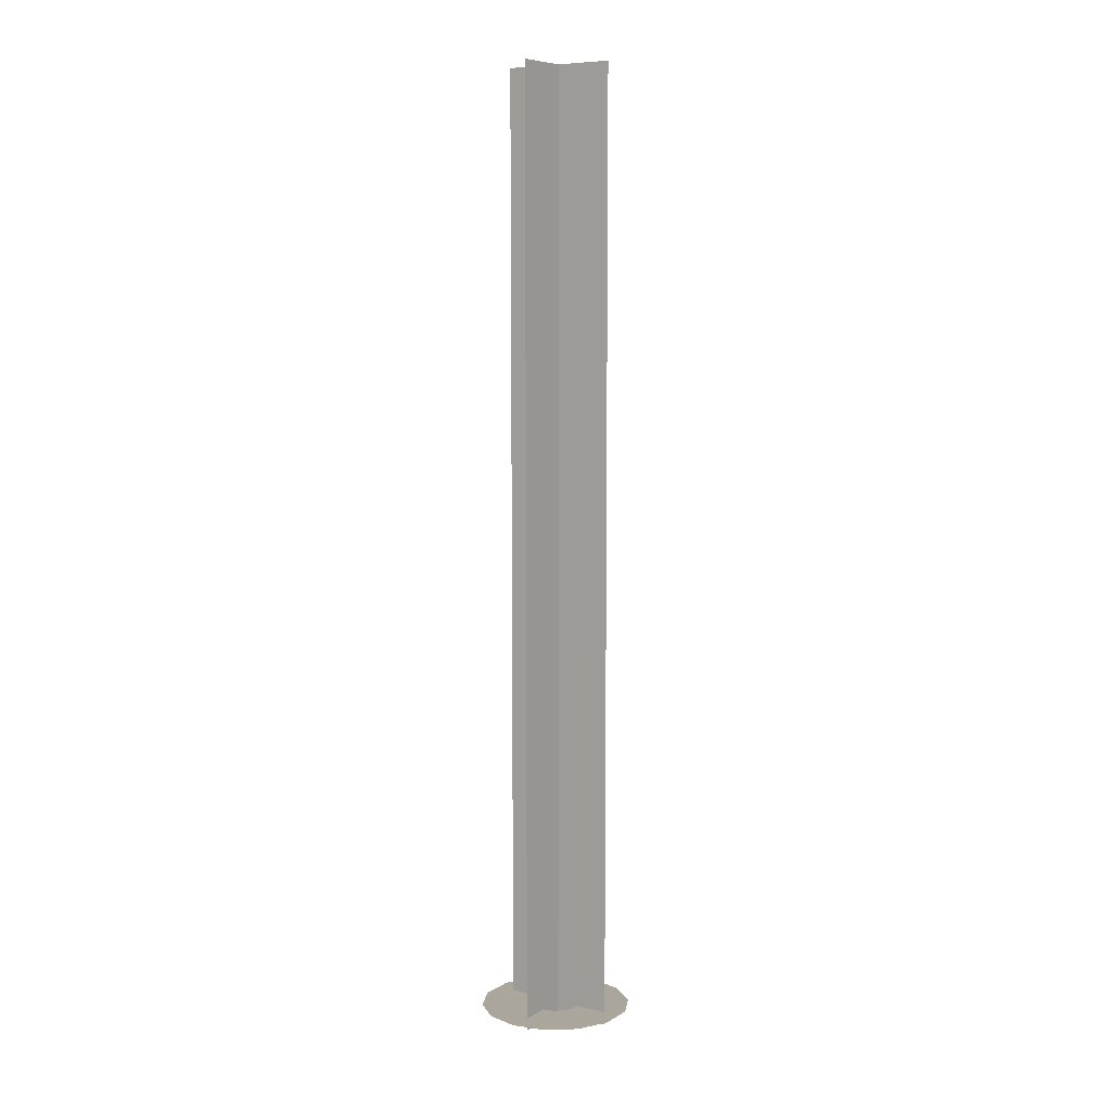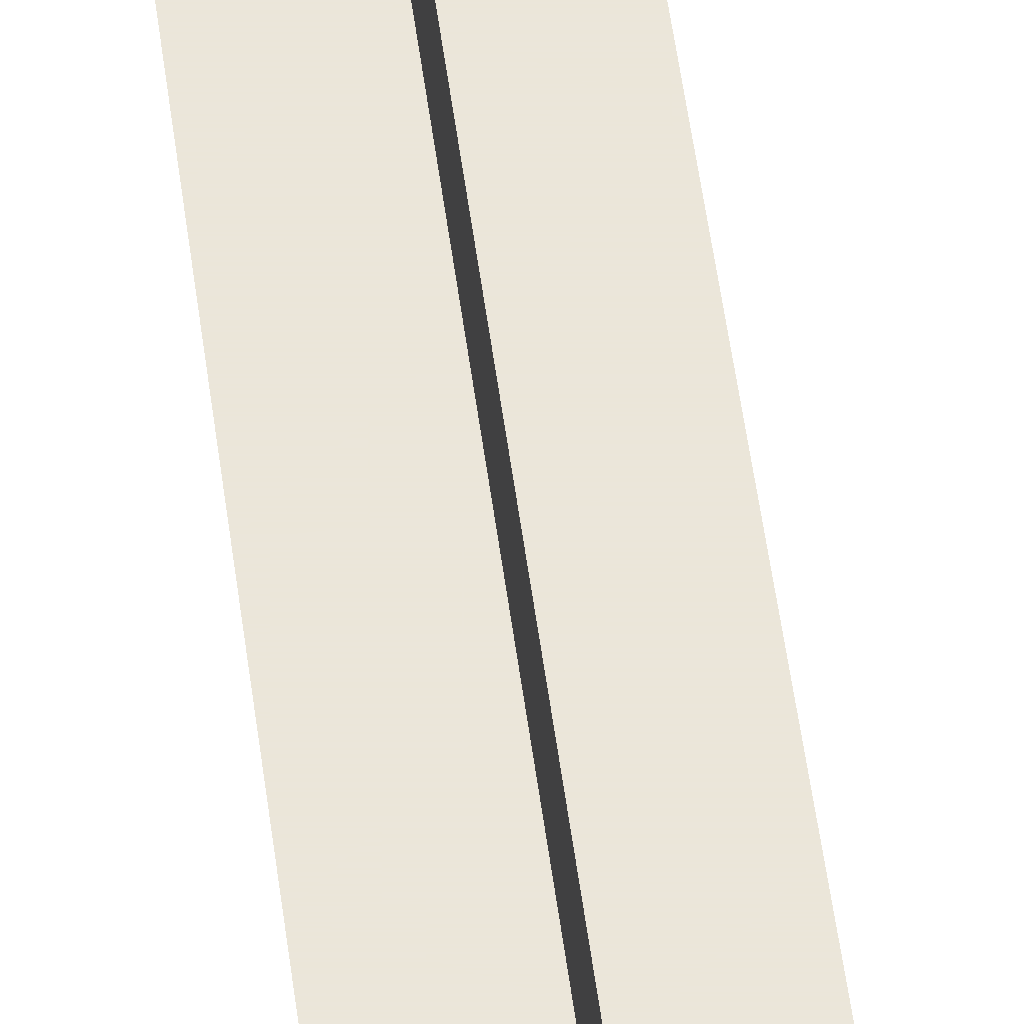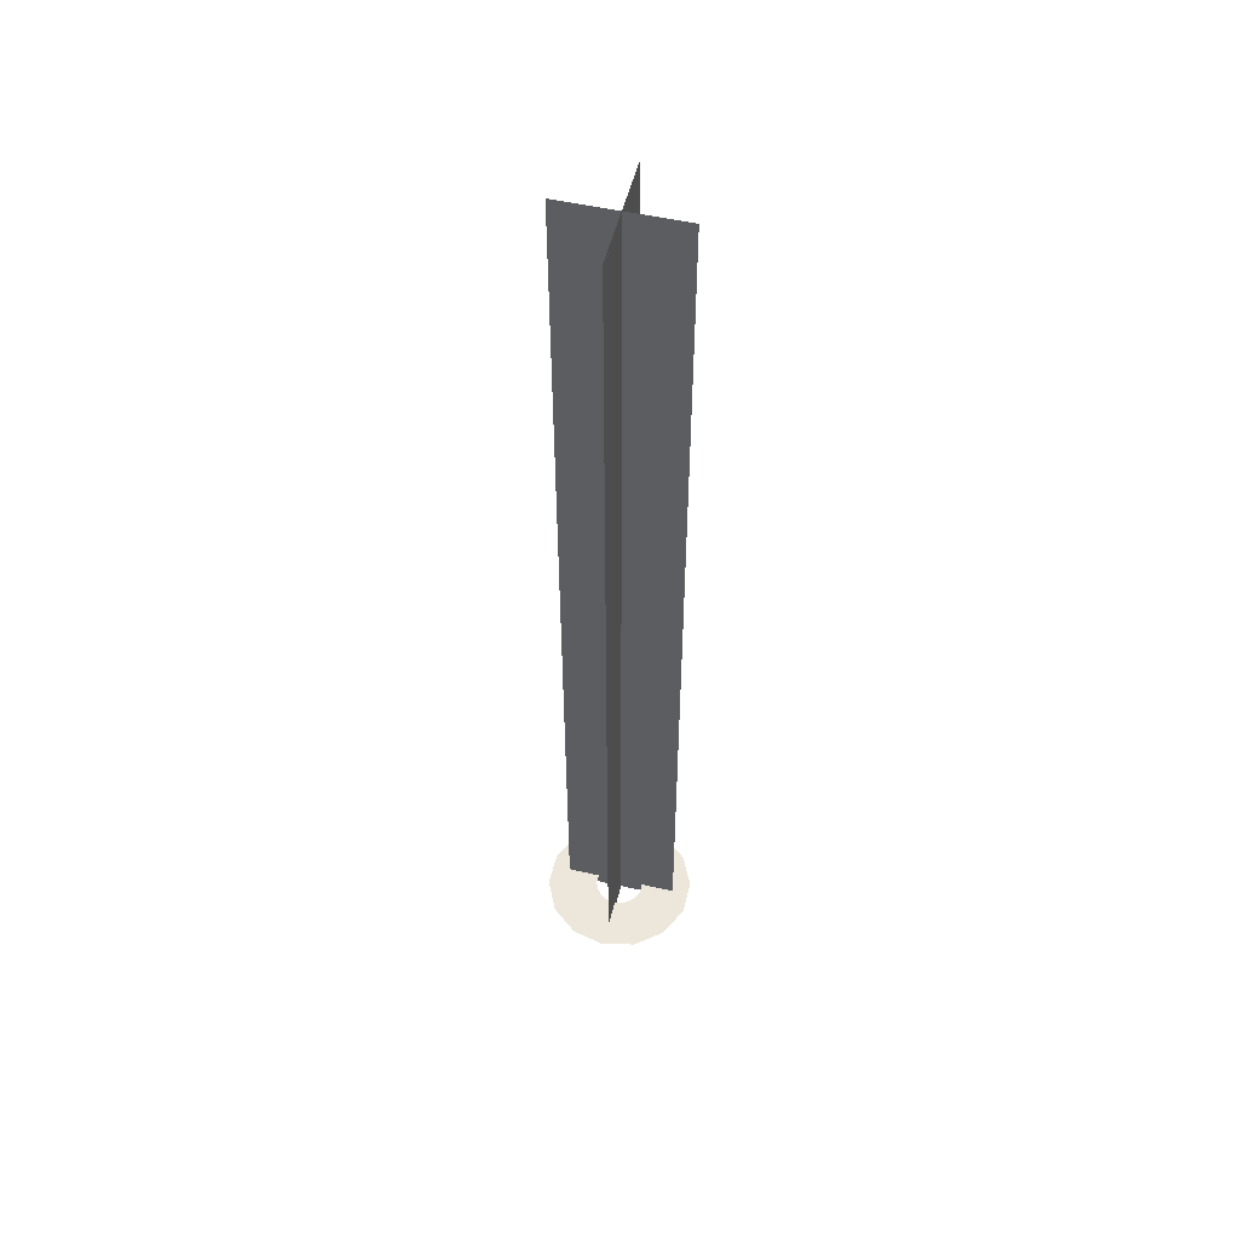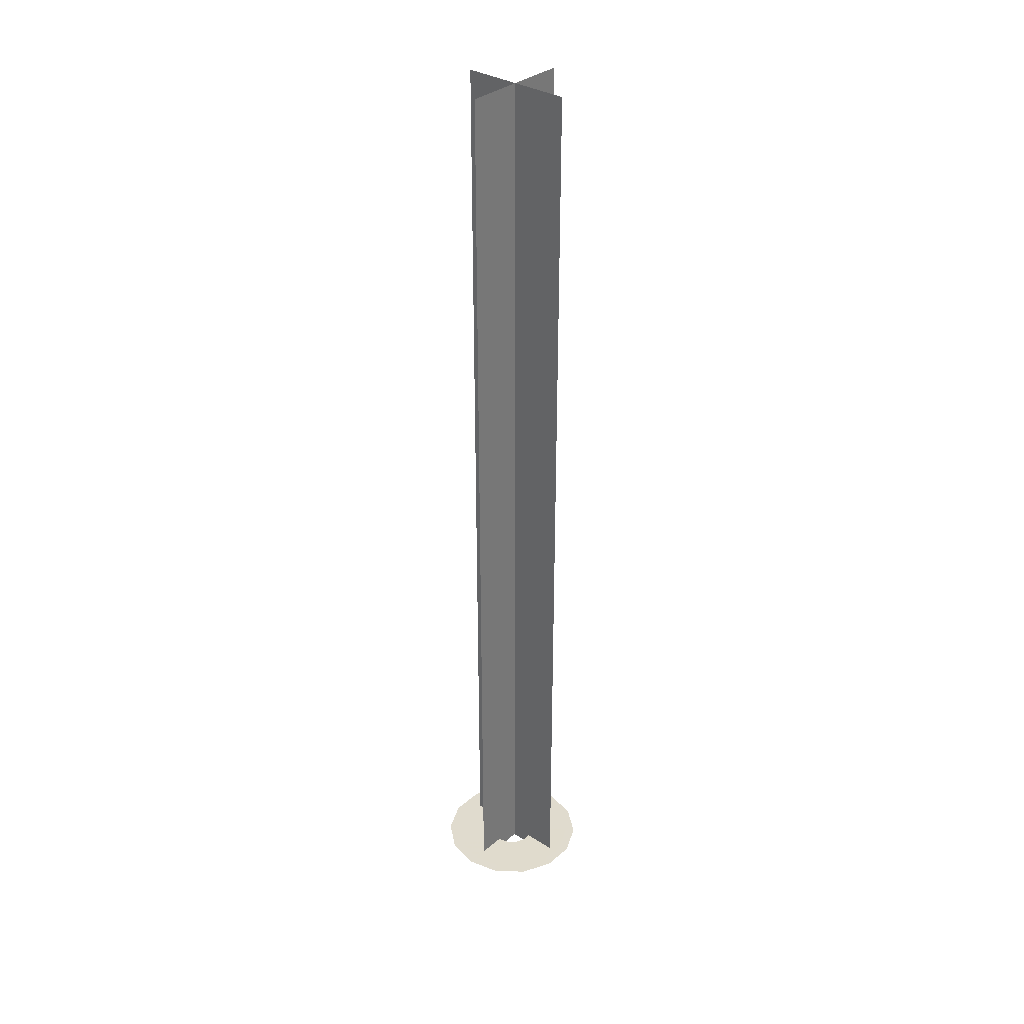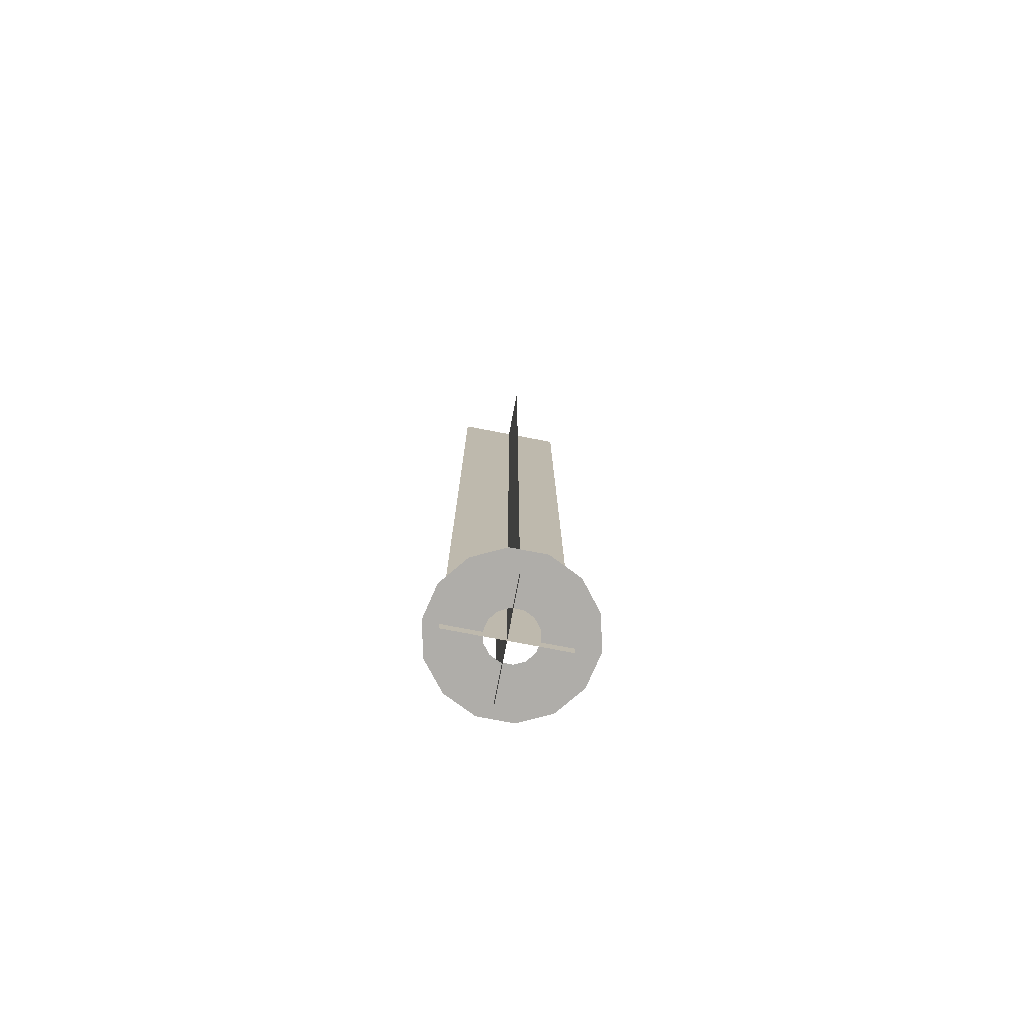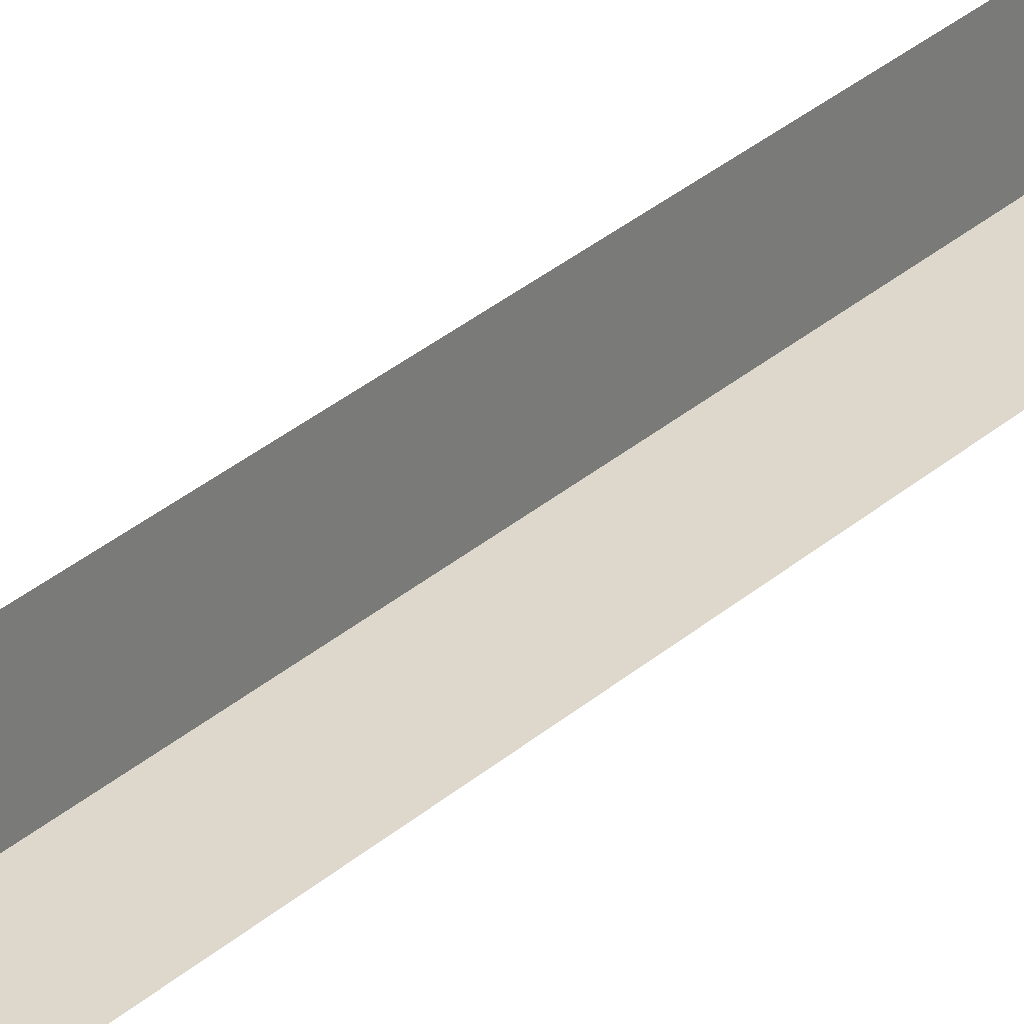
<metadata>
{"format":"obj","ext":"obj","renderer":"f3d","projection":"perspective","resolution":1024,"background":"white","views":[{"elev":8.0,"azim":123.7,"up":"+Z"},{"elev":55.0,"azim":-7.6,"up":"+Y"},{"elev":52.7,"azim":103.7,"up":"+Z"},{"elev":33.4,"azim":131.0,"up":"+Z"},{"elev":-77.3,"azim":-10.8,"up":"+Z"},{"elev":31.3,"azim":-141.0,"up":"+Y"}]}
</metadata>
<code>
g Cylinder07
v 16.79 -2e-06 -0.783
v 15.13 7.285 -0.783
v 40.96 19.72 -0.7181
v 45.46 0 -0.7181
v 10.47 13.13 -0.783
v 28.34 35.54 -0.7181
v 3.736 16.37 -0.783
v 10.12 44.32 -0.7181
v -3.736 16.37 -0.783
v -10.12 44.32 -0.7181
v -3.736 16.37 -0.783
v -10.47 13.13 -0.783
v -28.34 35.54 -0.7181
v -10.12 44.32 -0.7181
v -15.13 7.285 -0.783
v -40.96 19.72 -0.7181
v -16.79 -4e-06 -0.783
v -45.46 -5e-06 -0.7181
v -15.13 -7.285 -0.783
v -40.96 -19.72 -0.7181
v -10.47 -13.13 -0.783
v -28.34 -35.54 -0.7181
v -3.736 -16.37 -0.783
v -10.12 -44.32 -0.7181
v 3.736 -16.37 -0.783
v 10.12 -44.32 -0.7181
v 10.47 -13.13 -0.783
v 28.34 -35.54 -0.7181
v 15.13 -7.285 -0.783
v 40.96 -19.72 -0.7181
f 1 2 3
f 3 4 1
f 2 5 6
f 6 3 2
f 5 7 8
f 8 6 5
f 7 9 10
f 10 8 7
f 11 12 13
f 13 14 11
f 12 15 16
f 16 13 12
f 15 17 18
f 18 16 15
f 17 19 20
f 20 18 17
f 19 21 22
f 22 20 19
f 21 23 24
f 24 22 21
f 23 25 26
f 26 24 23
f 25 27 28
f 28 26 25
f 27 29 30
f 30 28 27
f 29 1 4
f 4 30 29
g Plane02
v -41.75 0.4967 -9.348
v 36.32 0.4967 -9.348
v -41.75 0.4967 56.48
v 36.32 0.4967 56.48
v -41.75 0.4967 122.3
v 36.32 0.4967 122.3
v -41.75 0.4968 188.1
v 36.32 0.4968 188.1
v -41.75 0.4968 254
v 36.32 0.4968 254
v -41.75 0.4968 319.8
v 36.32 0.4968 319.8
v -41.75 0.4968 385.6
v 36.32 0.4969 385.6
v -41.75 0.4969 451.5
v 36.32 0.4969 451.5
v -41.75 0.4969 517.3
v 36.32 0.4969 517.3
v -41.75 0.4969 583.1
v 36.32 0.497 583.1
v -41.75 0.497 649
v 36.32 0.497 649
f 31 32 33
f 34 33 32
f 33 34 35
f 36 35 34
f 35 36 37
f 38 37 36
f 37 38 39
f 40 39 38
f 39 40 41
f 42 41 40
f 41 42 43
f 44 43 42
f 43 44 45
f 46 45 44
f 45 46 47
f 48 47 46
f 47 48 49
f 50 49 48
f 49 50 51
f 52 51 50
g Plane03
v -2.715 -38.54 -9.348
v -2.715 39.53 -9.348
v -2.715 -38.54 56.48
v -2.715 39.53 56.48
v -2.715 -38.54 122.3
v -2.715 39.53 122.3
v -2.715 -38.54 188.1
v -2.715 39.53 188.1
v -2.715 -38.54 254
v -2.715 39.53 254
v -2.715 -38.54 319.8
v -2.715 39.53 319.8
v -2.715 -38.54 385.6
v -2.715 39.53 385.6
v -2.715 -38.54 451.5
v -2.715 39.53 451.5
v -2.715 -38.54 517.3
v -2.715 39.53 517.3
v -2.715 -38.54 583.1
v -2.715 39.53 583.1
v -2.715 -38.54 649
v -2.715 39.53 649
f 53 54 55
f 56 55 54
f 55 56 57
f 58 57 56
f 57 58 59
f 60 59 58
f 59 60 61
f 62 61 60
f 61 62 63
f 64 63 62
f 63 64 65
f 66 65 64
f 65 66 67
f 68 67 66
f 67 68 69
f 70 69 68
f 69 70 71
f 72 71 70
f 71 72 73
f 74 73 72
g Cylinder06
v 19.23 -2e-06 -0.783
v 17.32 8.342 -0.783
v 46.9 22.59 -0.7515
v 52.06 3e-06 -0.7515
v 11.99 15.03 -0.783
v 32.46 40.7 -0.7515
v 4.278 18.74 -0.783
v 11.58 50.75 -0.7515
v -4.278 18.74 -0.783
v -11.58 50.75 -0.7515
v -4.278 18.74 -0.783
v -11.99 15.03 -0.783
v -32.46 40.7 -0.7515
v -11.58 50.75 -0.7515
v -17.32 8.342 -0.783
v -46.9 22.59 -0.7515
v -19.23 -5e-06 -0.783
v -52.06 -3e-06 -0.7515
v -17.32 -8.342 -0.783
v -46.9 -22.59 -0.7515
v -11.99 -15.03 -0.783
v -32.46 -40.7 -0.7515
v -4.278 -18.74 -0.783
v -11.58 -50.75 -0.7515
v 4.278 -18.74 -0.783
v 11.58 -50.75 -0.7515
v 11.99 -15.03 -0.783
v 32.46 -40.7 -0.7515
v 17.32 -8.342 -0.783
v 46.9 -22.59 -0.7515
f 75 76 77
f 77 78 75
f 76 79 80
f 80 77 76
f 79 81 82
f 82 80 79
f 81 83 84
f 84 82 81
f 85 86 87
f 87 88 85
f 86 89 90
f 90 87 86
f 89 91 92
f 92 90 89
f 91 93 94
f 94 92 91
f 93 95 96
f 96 94 93
f 95 97 98
f 98 96 95
f 97 99 100
f 100 98 97
f 99 101 102
f 102 100 99
f 101 103 104
f 104 102 101
f 103 75 78
f 78 104 103

</code>
